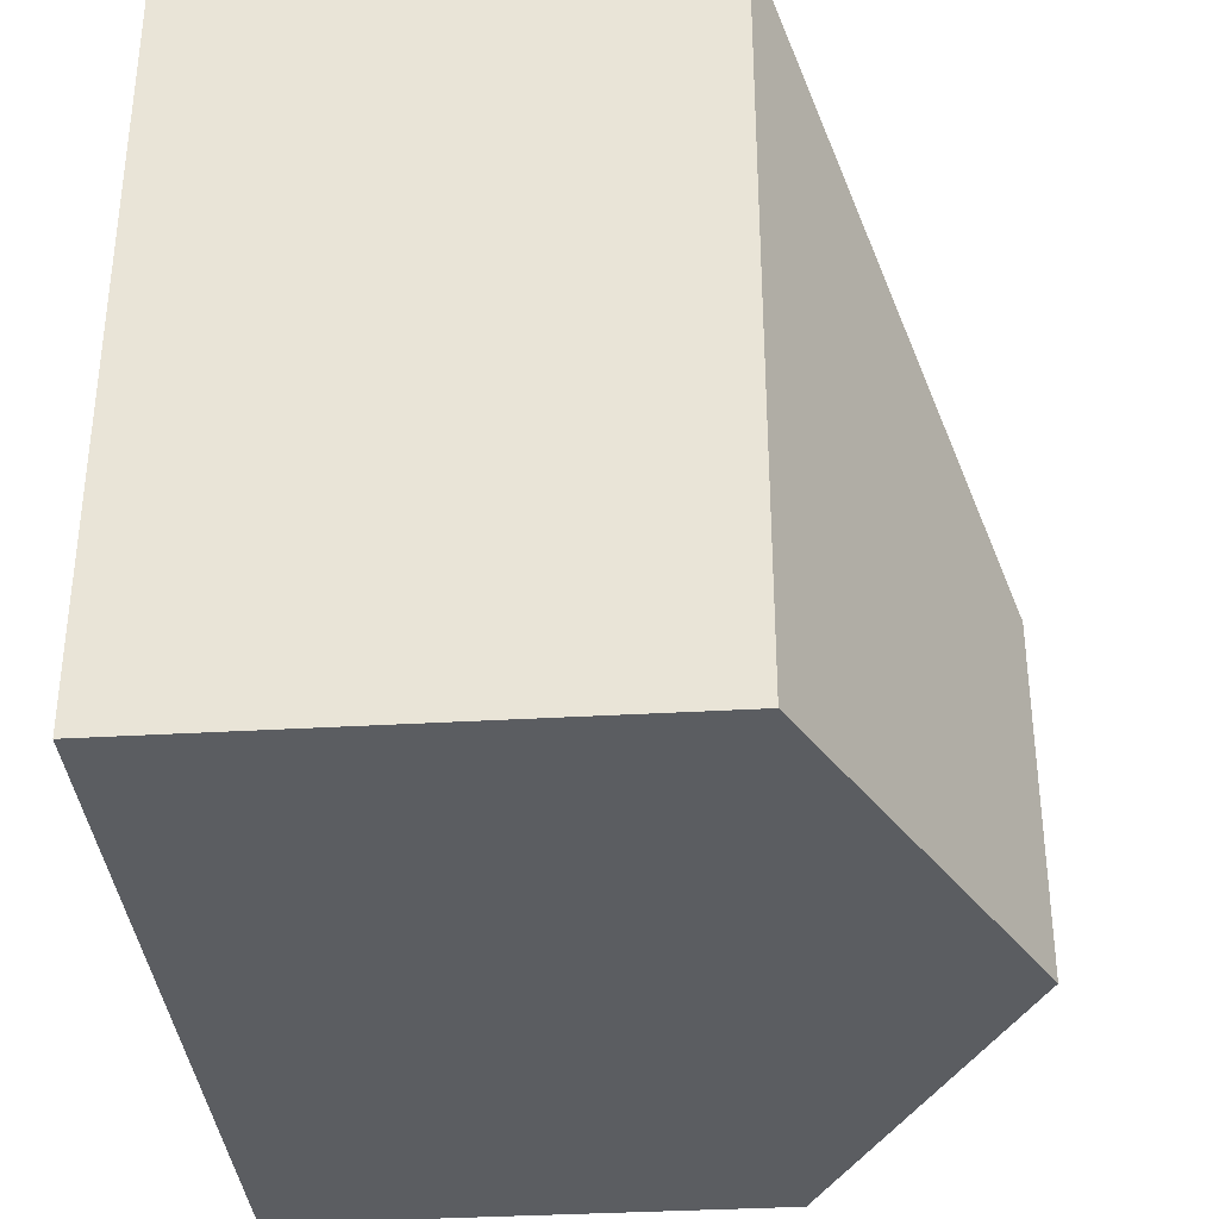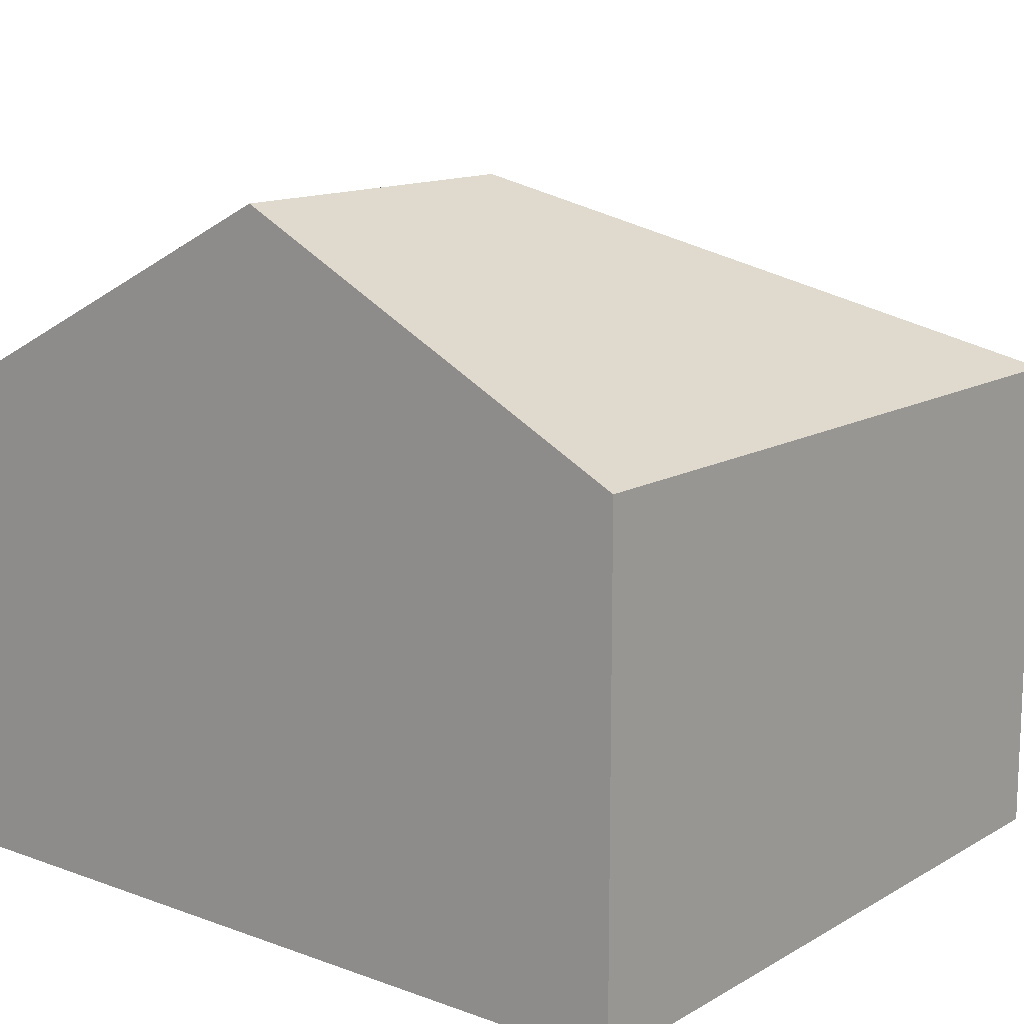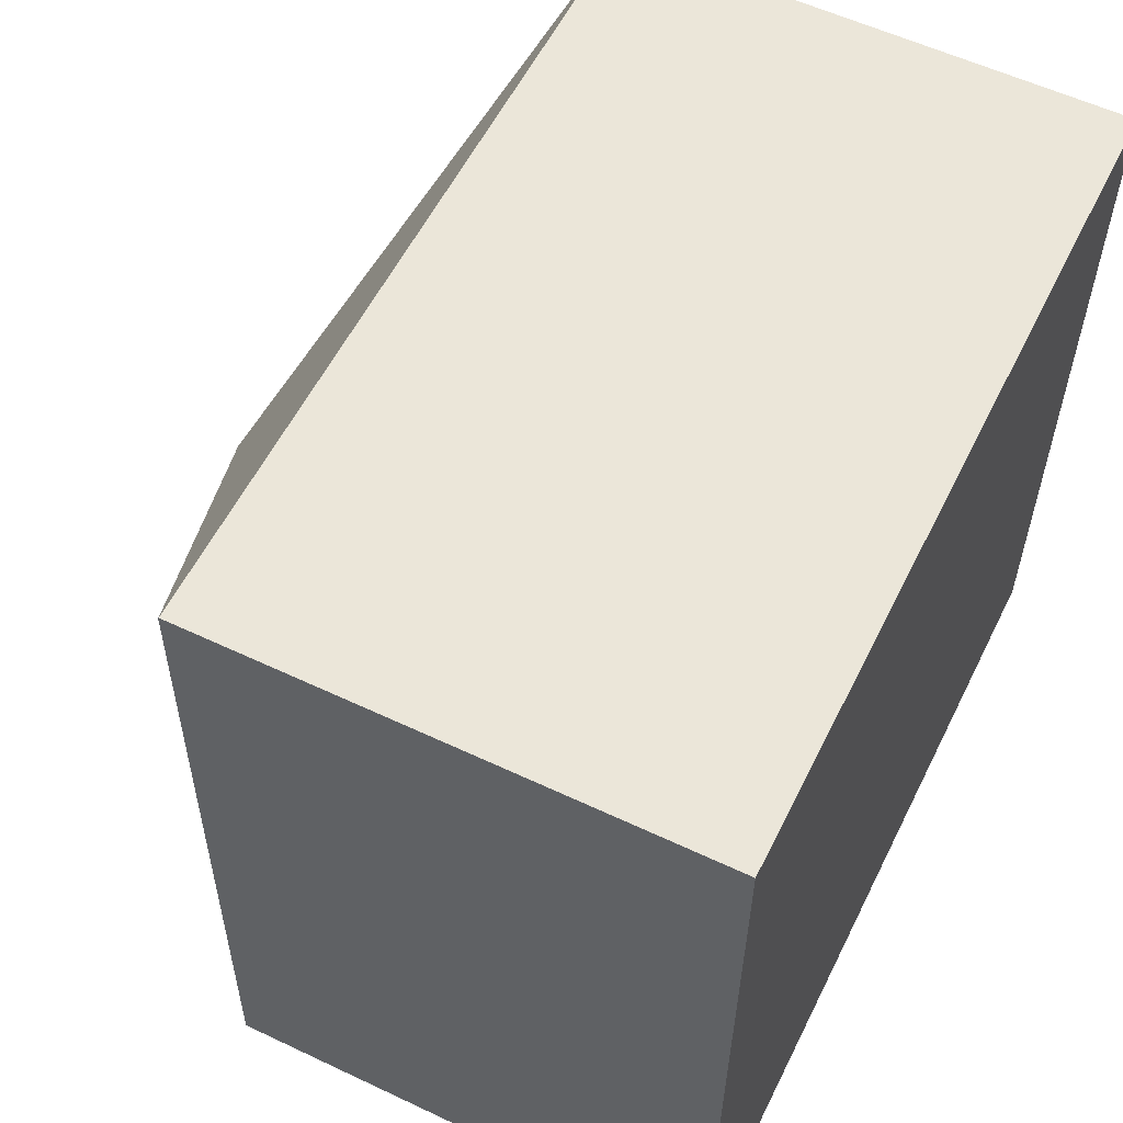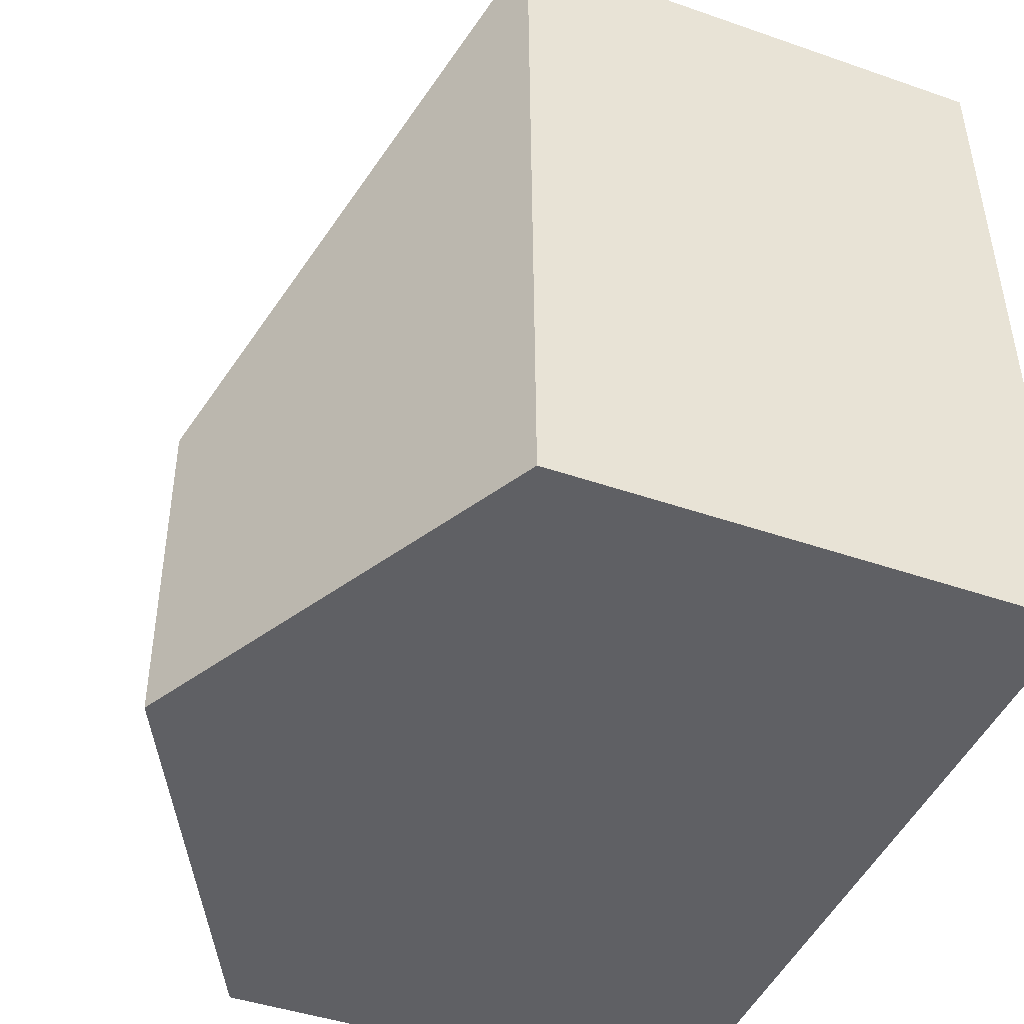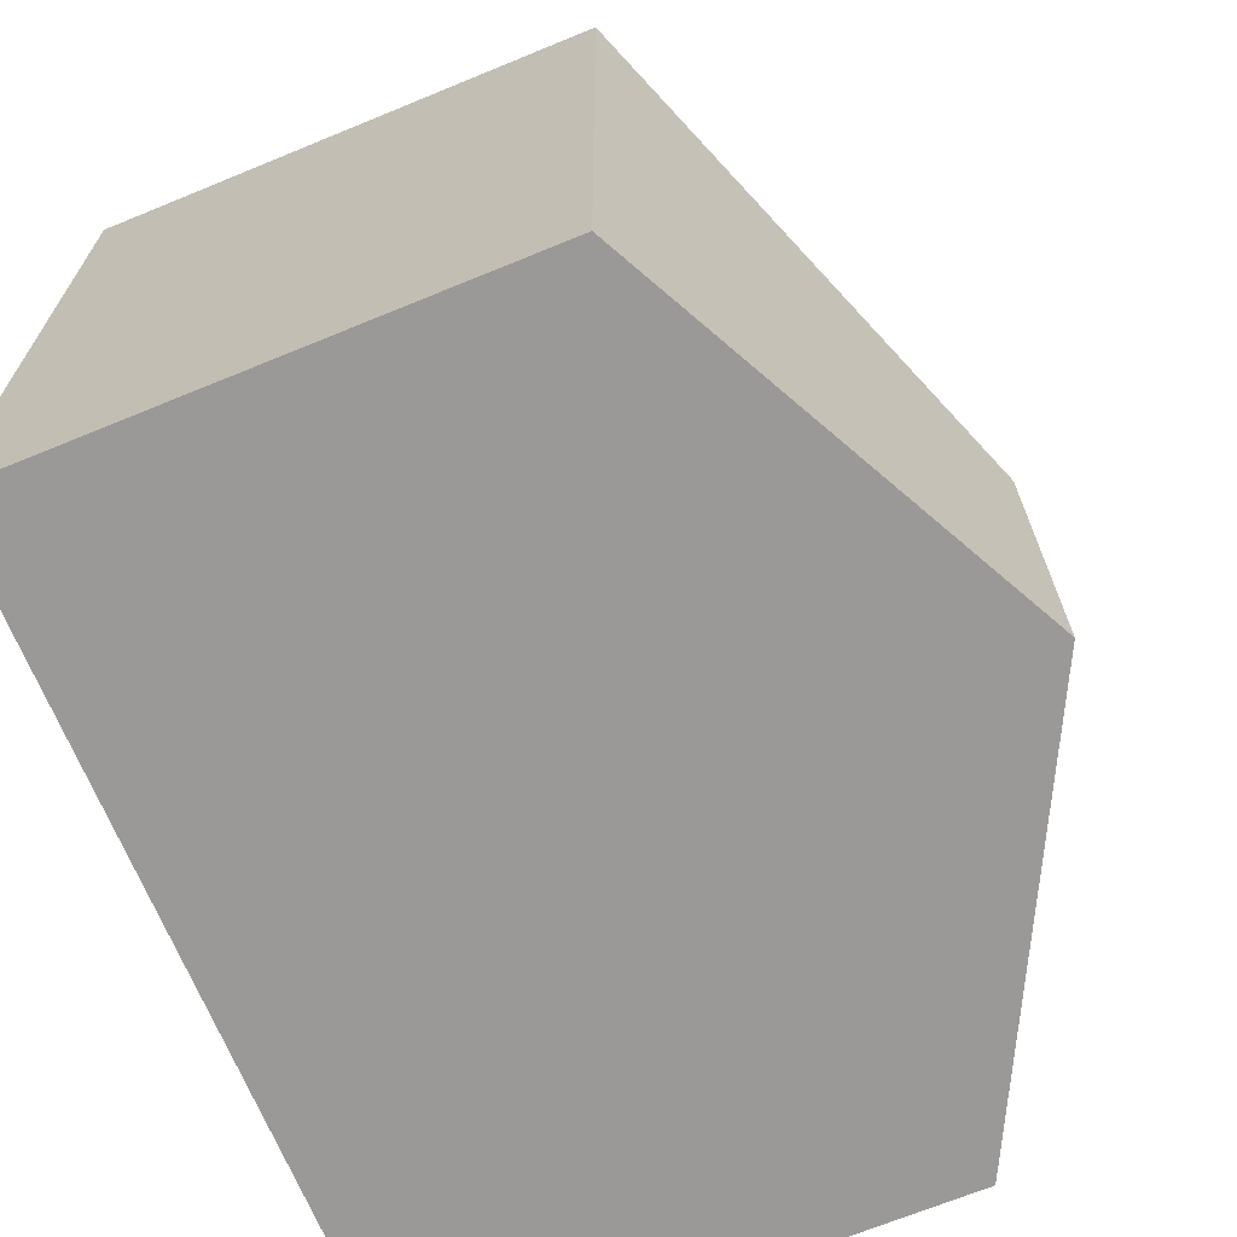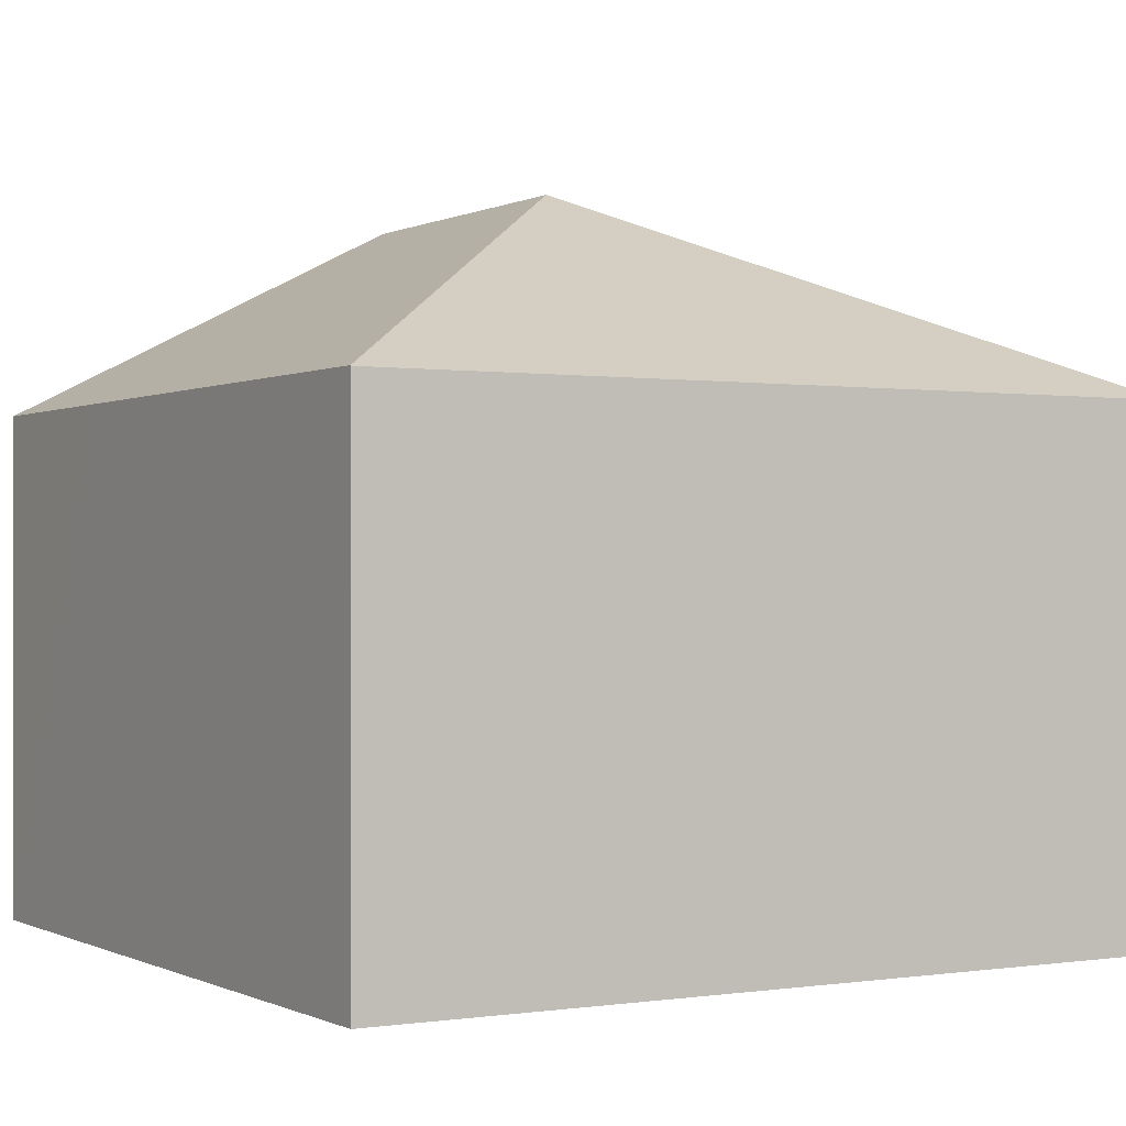
<metadata>
{"format":"obj","ext":"obj","renderer":"f3d","projection":"perspective","resolution":1024,"background":"white","views":[{"elev":-35.6,"azim":94.4,"up":"+Z"},{"elev":13.4,"azim":-140.7,"up":"+Y"},{"elev":57.1,"azim":-63.8,"up":"+Z"},{"elev":-44.3,"azim":-112.1,"up":"+Z"},{"elev":-69.1,"azim":112.3,"up":"+Z"},{"elev":-0.3,"azim":-29.9,"up":"+Y"}]}
</metadata>
<code>
v  10.67 6.481 5.523
v  5.361 9.166 4.455
v  10.73 6.488 9.716
v  10.59 6.475 -0.032
v  5.291 9.166 -0.016
v  0.155 6.473 9.777
v  0.042 6.48 2.746
v  0 6.481 3.968e-16
v  0.155 6.481 9.76
v  10.59 1.959e-18 -0.032
v  5.291 9.797e-19 -0.016
v  0 0 0
v  0.042 -1.681e-16 2.746
v  0.155 -5.976e-16 9.76
v  0.155 -5.987e-16 9.777
v  10.73 -5.949e-16 9.716
v  10.67 -3.382e-16 5.523
g defaultobject
f 1 2 3
f 2 1 4
f 2 4 5
f 2 6 3
f 7 5 8
f 5 7 2
f 2 7 9
f 2 9 6
f 10 5 4
f 5 10 8
f 8 10 11
f 8 11 12
f 12 7 8
f 7 12 9
f 9 12 13
f 9 13 14
f 9 14 6
f 6 14 15
f 6 16 3
f 16 6 15
f 16 1 3
f 1 16 4
f 4 16 10
f 10 16 17
f 14 16 15
f 16 14 13
f 16 13 17
f 17 13 12
f 17 12 11
f 17 11 10

</code>
